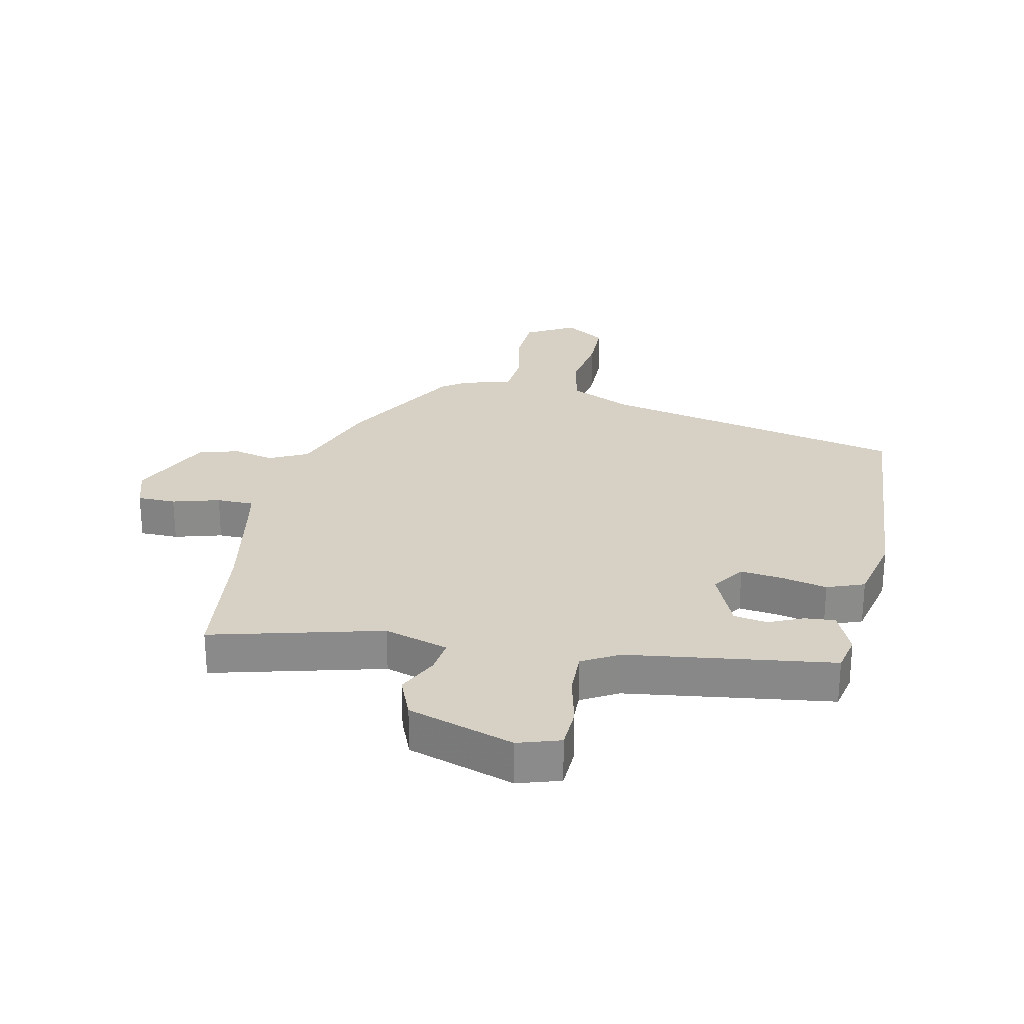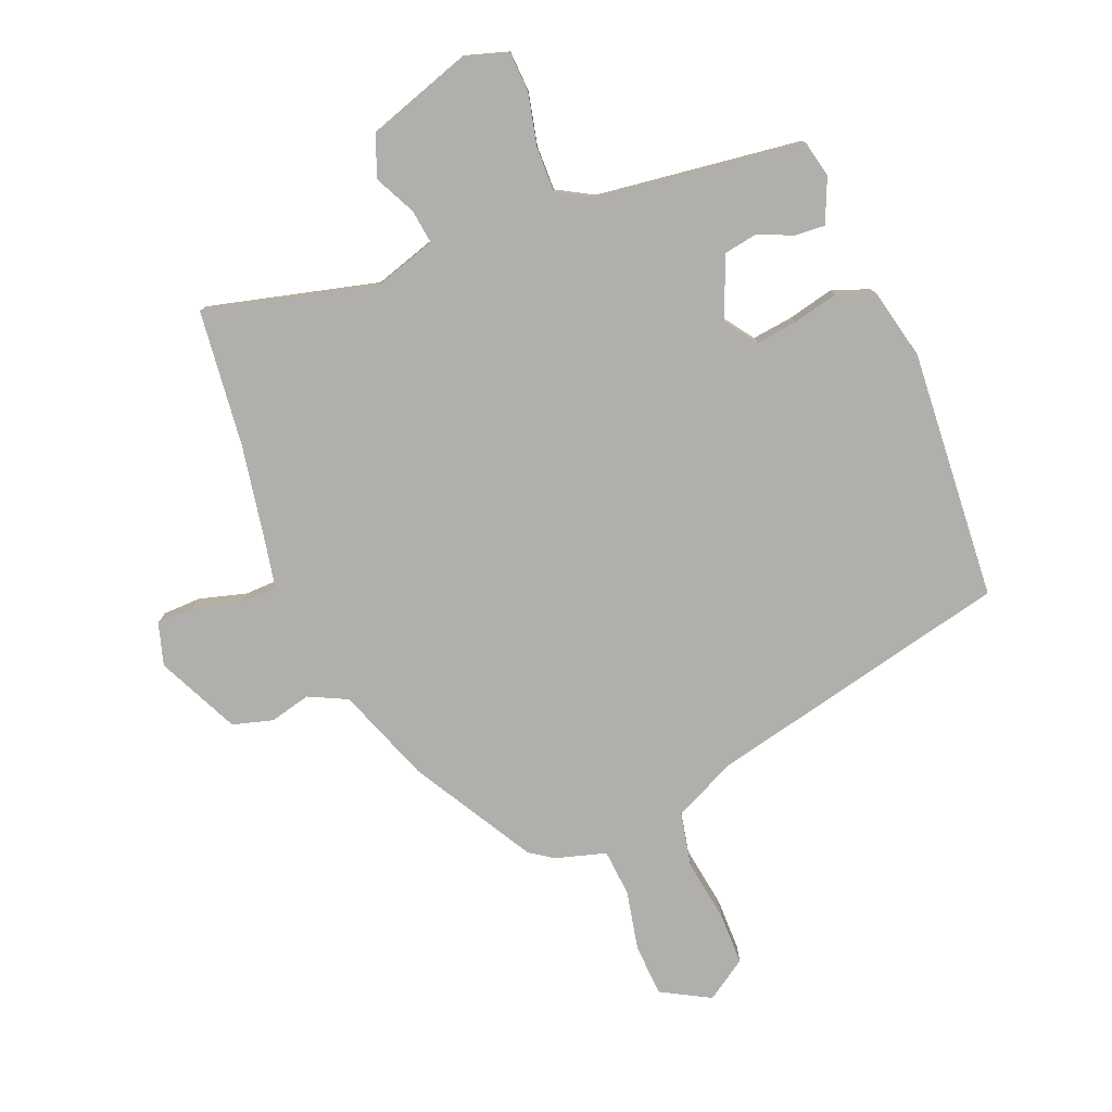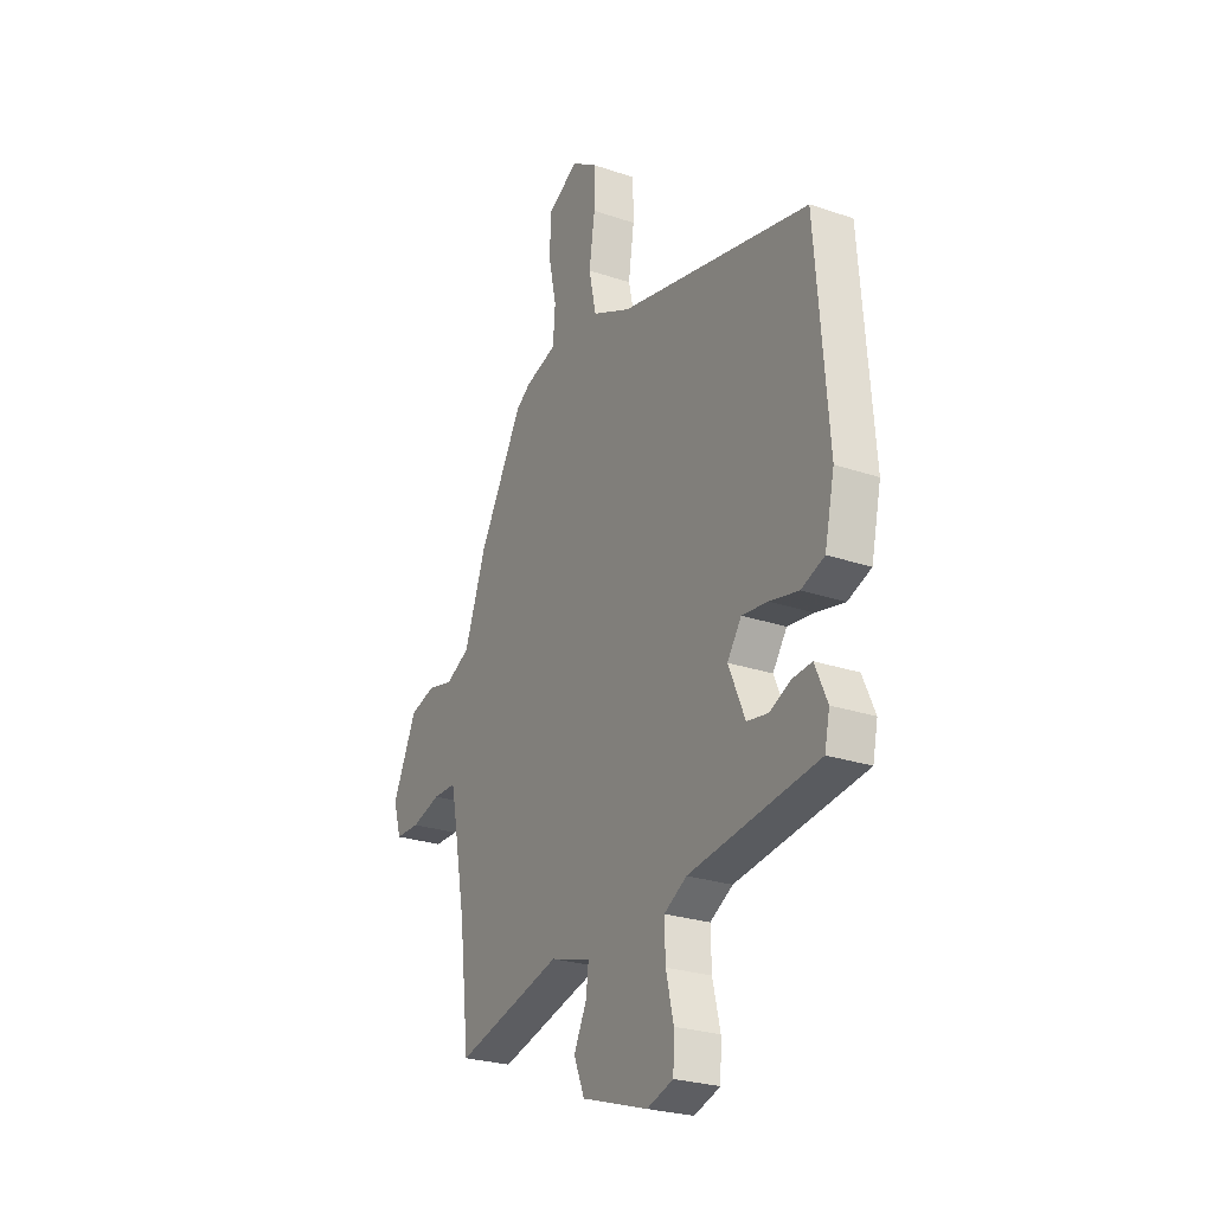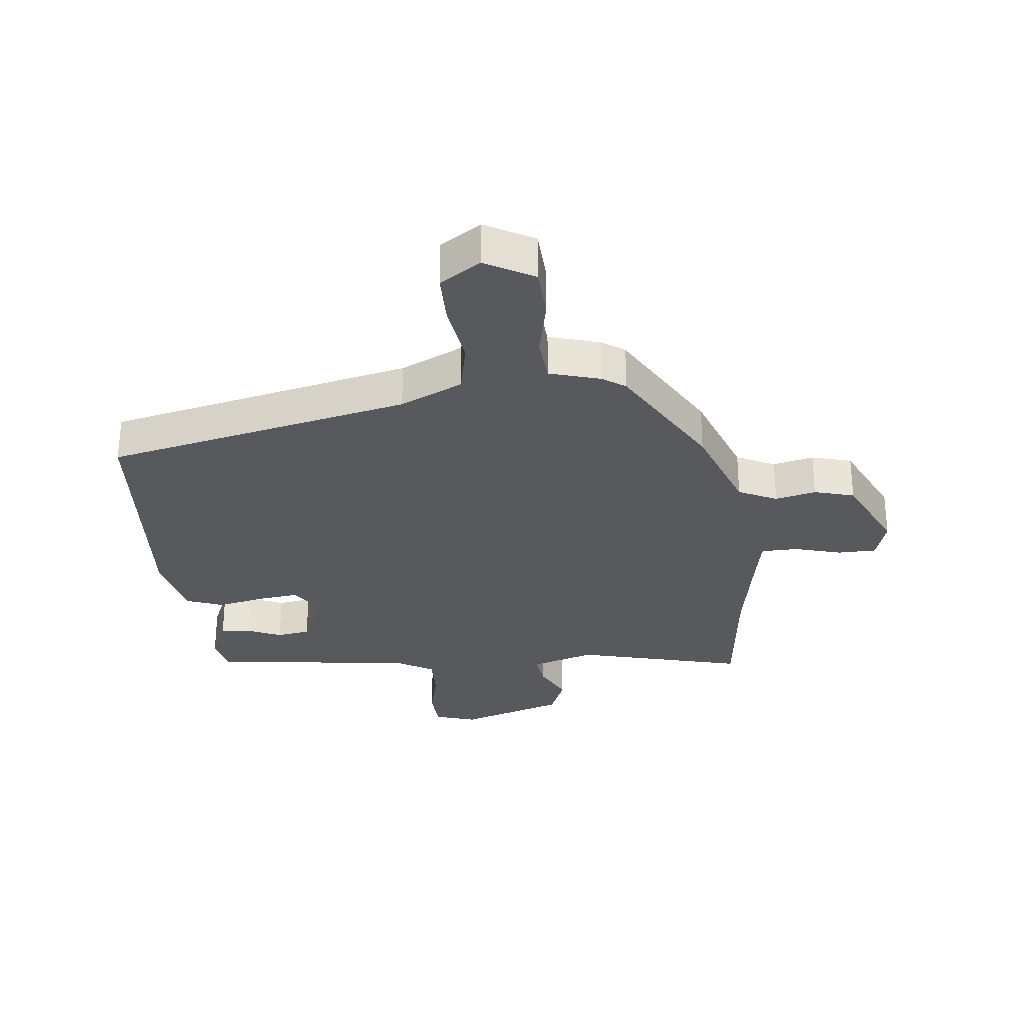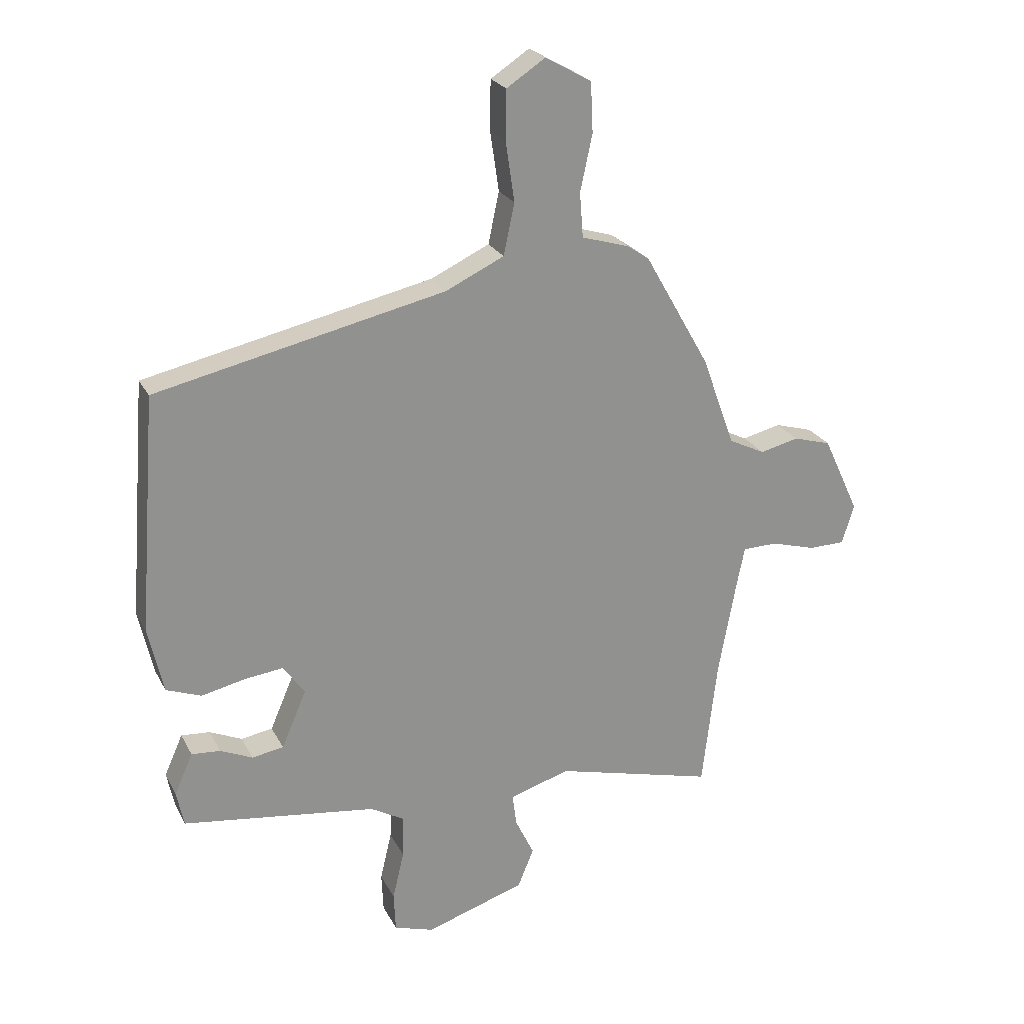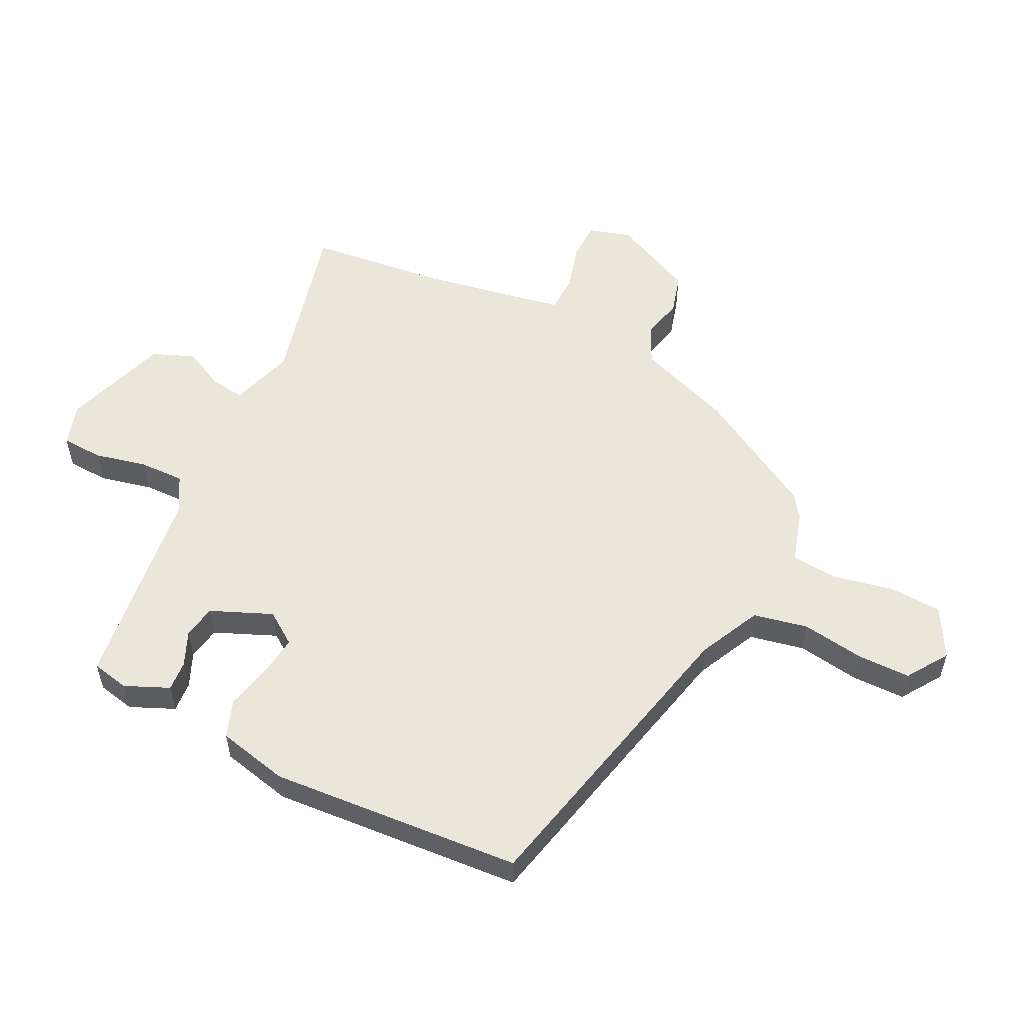
<metadata>
{"format":"obj","ext":"obj","renderer":"f3d","projection":"perspective","resolution":1024,"background":"white","views":[{"elev":26.6,"azim":-168.0,"up":"+Y"},{"elev":-78.3,"azim":-157.6,"up":"+Y"},{"elev":-25.8,"azim":-118.5,"up":"+Z"},{"elev":-29.7,"azim":6.4,"up":"+Y"},{"elev":23.9,"azim":-21.6,"up":"+Z"},{"elev":54.9,"azim":-63.3,"up":"+Y"}]}
</metadata>
<code>
v 0.518 0.07 -0.343
v 0.492 0.07 -0.567
v 0.214 0.07 -0.495
v 0.109 0.07 -0.527
v 0.116 0.07 -0.583
v 0.149 0.07 -0.651
v 0.121 0.07 -0.719
v -0.052 0.07 -0.775
v -0.121 0.07 -0.753
v -0.124 0.07 -0.685
v -0.104 0.07 -0.6
v -0.102 0.07 -0.526
v -0.161 0.07 -0.492
v -0.498 0.07 -0.446
v -0.511 0.07 -0.385
v -0.479 0.07 -0.313
v -0.429 0.07 -0.317
v -0.373 0.07 -0.342
v -0.318 0.07 -0.333
v -0.275 0.07 -0.233
v -0.312 0.07 -0.18
v -0.379 0.07 -0.188
v -0.455 0.07 -0.205
v -0.516 0.07 -0.182
v -0.542 0.07 -0.066
v -0.51 0.07 0.345
v -0.009 0.07 0.456
v 0.093 0.07 0.504
v 0.112 0.07 0.593
v 0.097 0.07 0.695
v 0.098 0.07 0.782
v 0.165 0.07 0.826
v 0.245 0.07 0.781
v 0.249 0.07 0.695
v 0.228 0.07 0.597
v 0.234 0.07 0.52
v 0.317 0.07 0.495
v 0.355 0.07 0.469
v 0.469 0.07 0.269
v 0.526 0.07 0.112
v 0.589 0.07 0.081
v 0.656 0.07 0.097
v 0.722 0.07 0.078
v 0.785 0.07 -0.057
v 0.764 0.07 -0.126
v 0.701 0.07 -0.127
v 0.624 0.07 -0.105
v 0.563 0.07 -0.106
v 0.549 0.07 -0.175
v 0.518 0 -0.343
v 0.492 0 -0.567
v 0.214 0 -0.495
v 0.109 0 -0.527
v 0.116 0 -0.583
v 0.149 0 -0.651
v 0.121 0 -0.719
v -0.052 0 -0.775
v -0.121 0 -0.753
v -0.124 0 -0.685
v -0.104 0 -0.6
v -0.102 0 -0.526
v -0.161 0 -0.492
v -0.498 0 -0.446
v -0.511 0 -0.385
v -0.479 0 -0.313
v -0.429 0 -0.317
v -0.373 0 -0.342
v -0.318 0 -0.333
v -0.275 0 -0.233
v -0.312 0 -0.18
v -0.379 0 -0.188
v -0.455 0 -0.205
v -0.516 0 -0.182
v -0.542 0 -0.066
v -0.51 0 0.345
v -0.009 0 0.456
v 0.093 0 0.504
v 0.112 0 0.593
v 0.097 0 0.695
v 0.098 0 0.782
v 0.165 0 0.826
v 0.245 0 0.781
v 0.249 0 0.695
v 0.228 0 0.597
v 0.234 0 0.52
v 0.317 0 0.495
v 0.355 0 0.469
v 0.469 0 0.269
v 0.526 0 0.112
v 0.589 0 0.081
v 0.656 0 0.097
v 0.722 0 0.078
v 0.785 0 -0.057
v 0.764 0 -0.126
v 0.701 0 -0.127
v 0.624 0 -0.105
v 0.563 0 -0.106
v 0.549 0 -0.175
f 45 46 47
f 44 45 47
f 43 44 47
f 42 43 47
f 41 42 47
f 40 41 47 48
f 40 48 49
f 39 40 49
f 38 39 49
f 37 38 49
f 36 37 49
f 33 34 35
f 32 33 35
f 31 32 35
f 30 31 35
f 29 30 35
f 28 29 35 36
f 36 49 1
f 28 36 1
f 27 28 1
f 25 26 27
f 24 25 27
f 23 24 27
f 22 23 27
f 16 17 18
f 15 16 18
f 14 15 18
f 13 14 18
f 12 13 18 19
f 9 10 11
f 8 9 11
f 7 8 11
f 6 7 11
f 5 6 11
f 4 5 11 12
f 12 19 20
f 4 12 20
f 3 4 20
f 3 20 21
f 2 3 21
f 1 2 21
f 27 1 21
f 21 22 27
f 96 95 94
f 96 94 93
f 96 93 92
f 96 92 91
f 96 91 90
f 97 96 90 89
f 98 97 89
f 98 89 88
f 98 88 87
f 98 87 86
f 98 86 85
f 84 83 82
f 84 82 81
f 84 81 80
f 84 80 79
f 84 79 78
f 85 84 78 77
f 50 98 85
f 50 85 77
f 50 77 76
f 76 75 74
f 76 74 73
f 76 73 72
f 76 72 71
f 67 66 65
f 67 65 64
f 67 64 63
f 67 63 62
f 68 67 62 61
f 60 59 58
f 60 58 57
f 60 57 56
f 60 56 55
f 60 55 54
f 61 60 54 53
f 69 68 61
f 69 61 53
f 69 53 52
f 70 69 52
f 70 52 51
f 70 51 50
f 70 50 76
f 76 71 70
f 1 50 51 2
f 2 51 52 3
f 3 52 53 4
f 4 53 54 5
f 5 54 55 6
f 6 55 56 7
f 7 56 57 8
f 8 57 58 9
f 9 58 59 10
f 10 59 60 11
f 11 60 61 12
f 12 61 62 13
f 13 62 63 14
f 14 63 64 15
f 15 64 65 16
f 16 65 66 17
f 17 66 67 18
f 18 67 68 19
f 19 68 69 20
f 20 69 70 21
f 21 70 71 22
f 22 71 72 23
f 23 72 73 24
f 24 73 74 25
f 25 74 75 26
f 26 75 76 27
f 27 76 77 28
f 28 77 78 29
f 29 78 79 30
f 30 79 80 31
f 31 80 81 32
f 32 81 82 33
f 33 82 83 34
f 34 83 84 35
f 35 84 85 36
f 36 85 86 37
f 37 86 87 38
f 38 87 88 39
f 39 88 89 40
f 40 89 90 41
f 41 90 91 42
f 42 91 92 43
f 43 92 93 44
f 44 93 94 45
f 45 94 95 46
f 46 95 96 47
f 47 96 97 48
f 48 97 98 49
f 49 98 50 1

</code>
